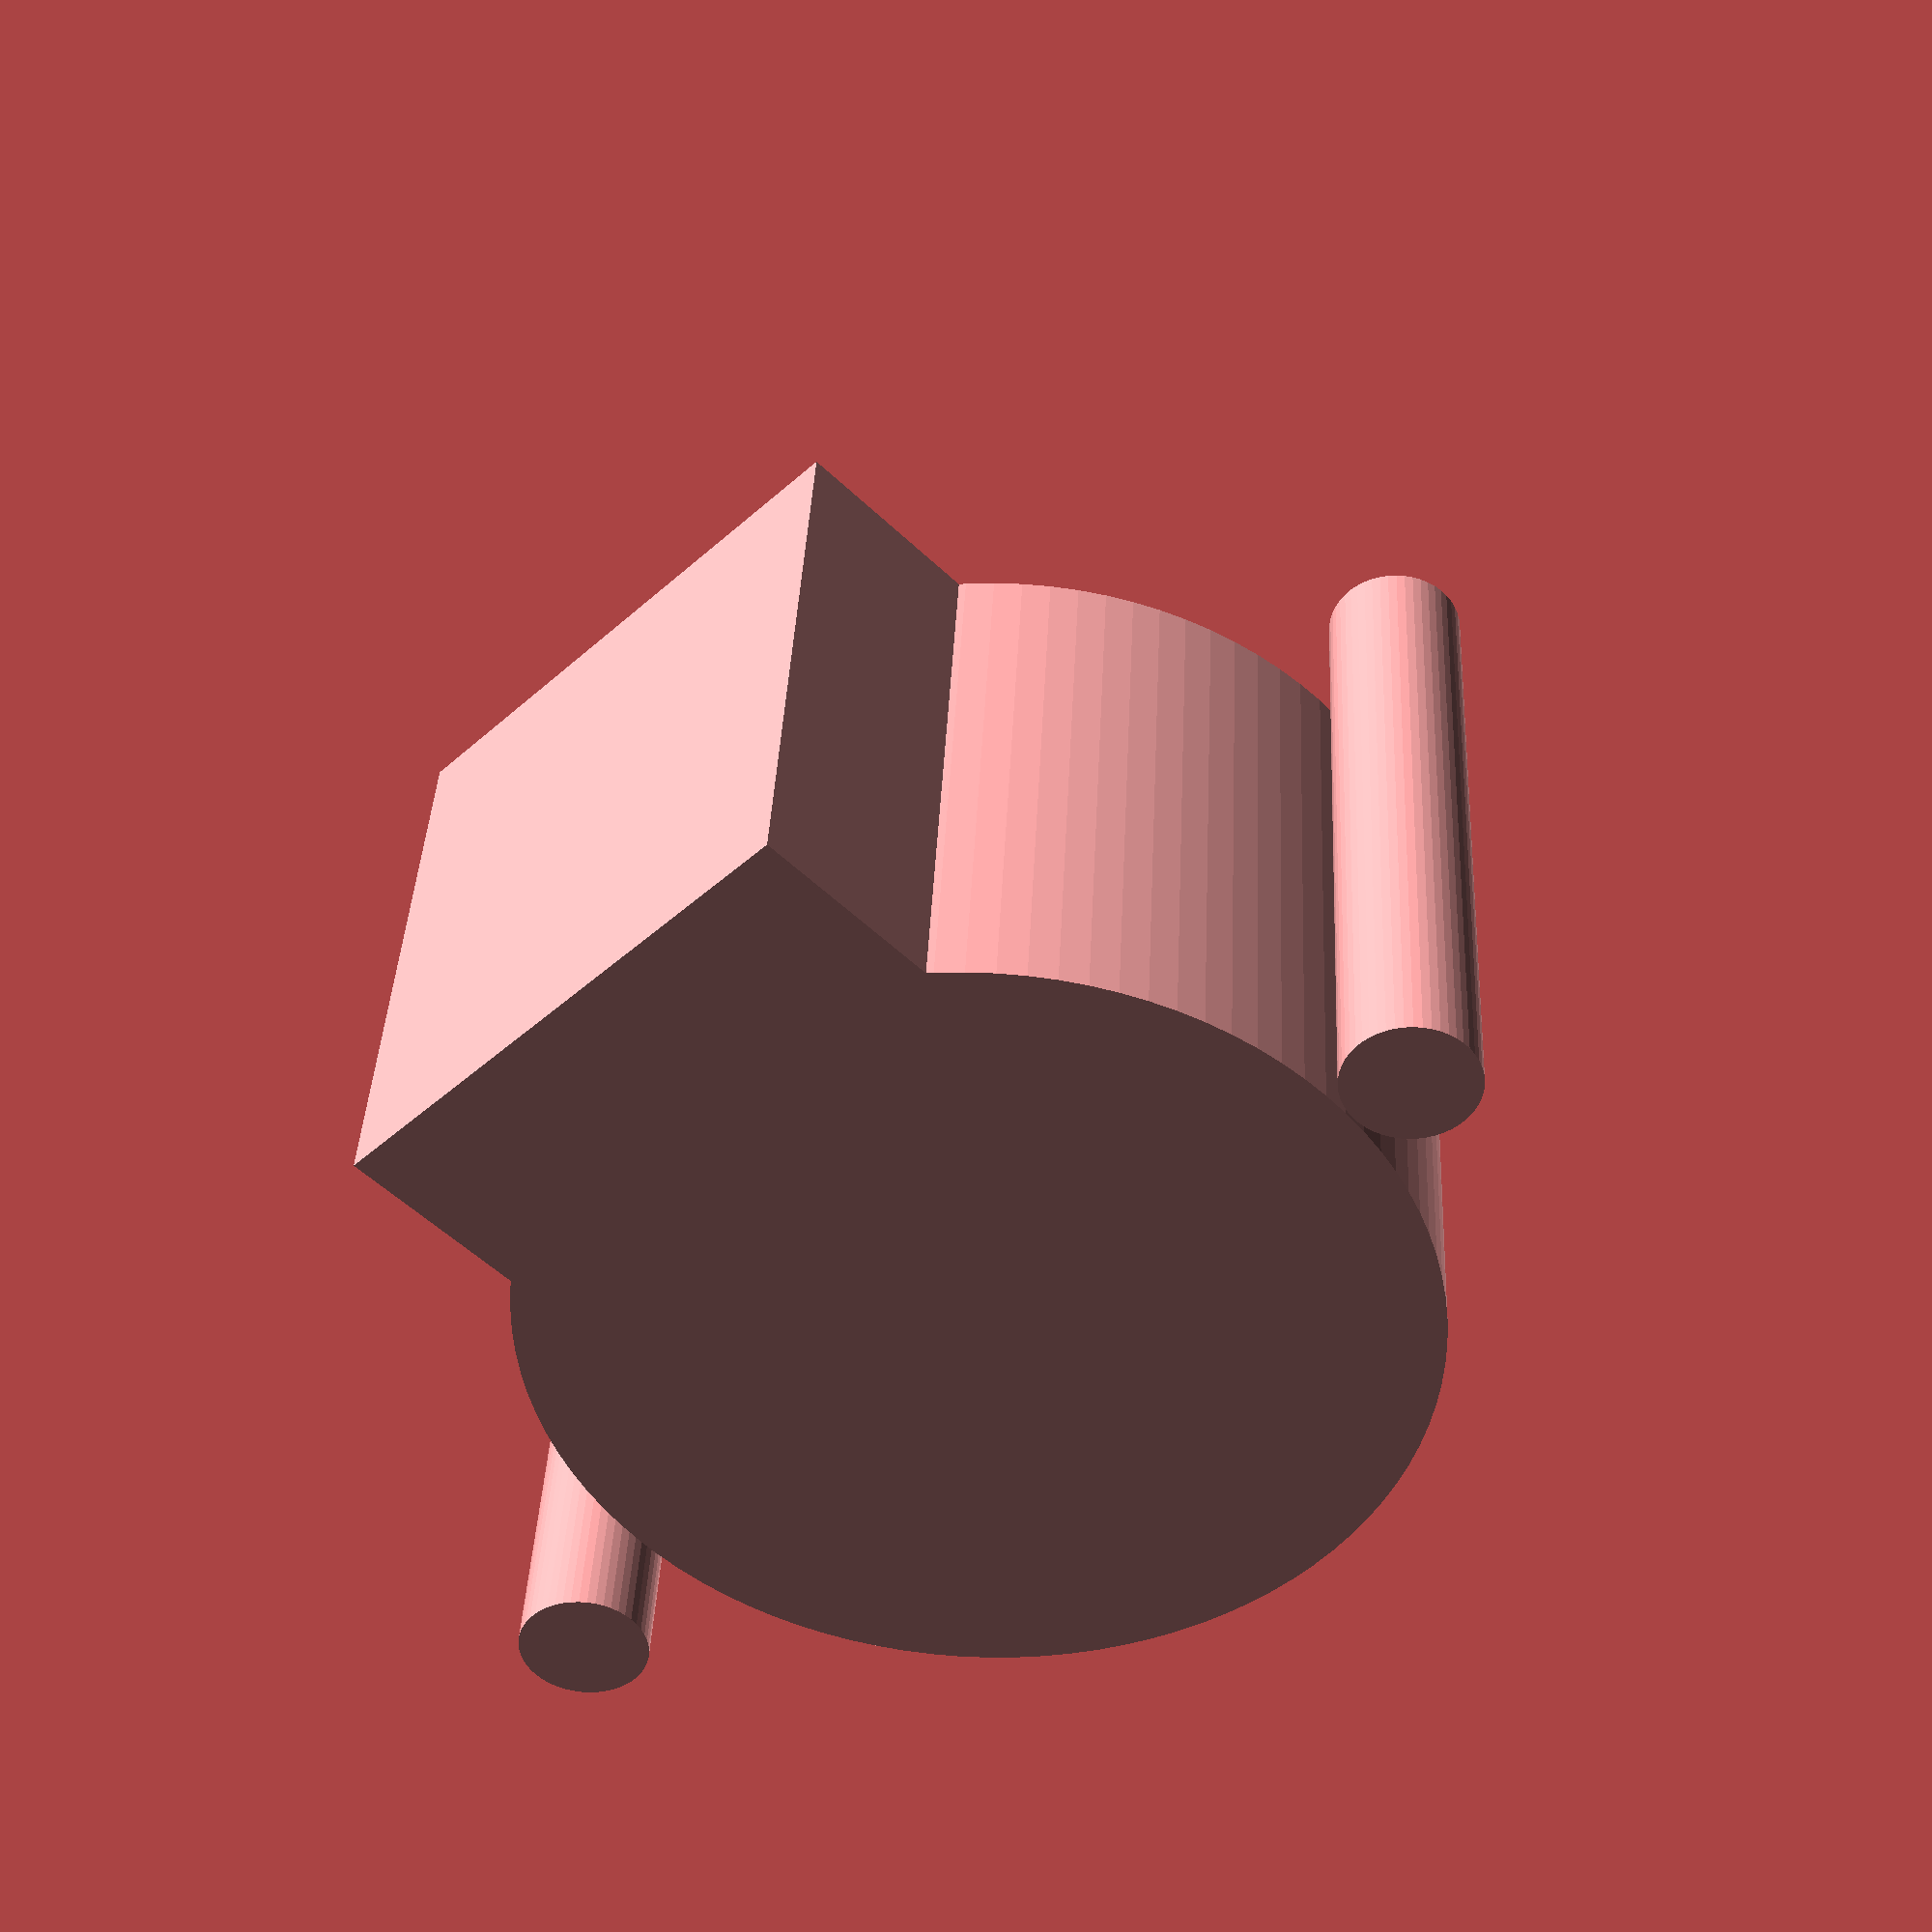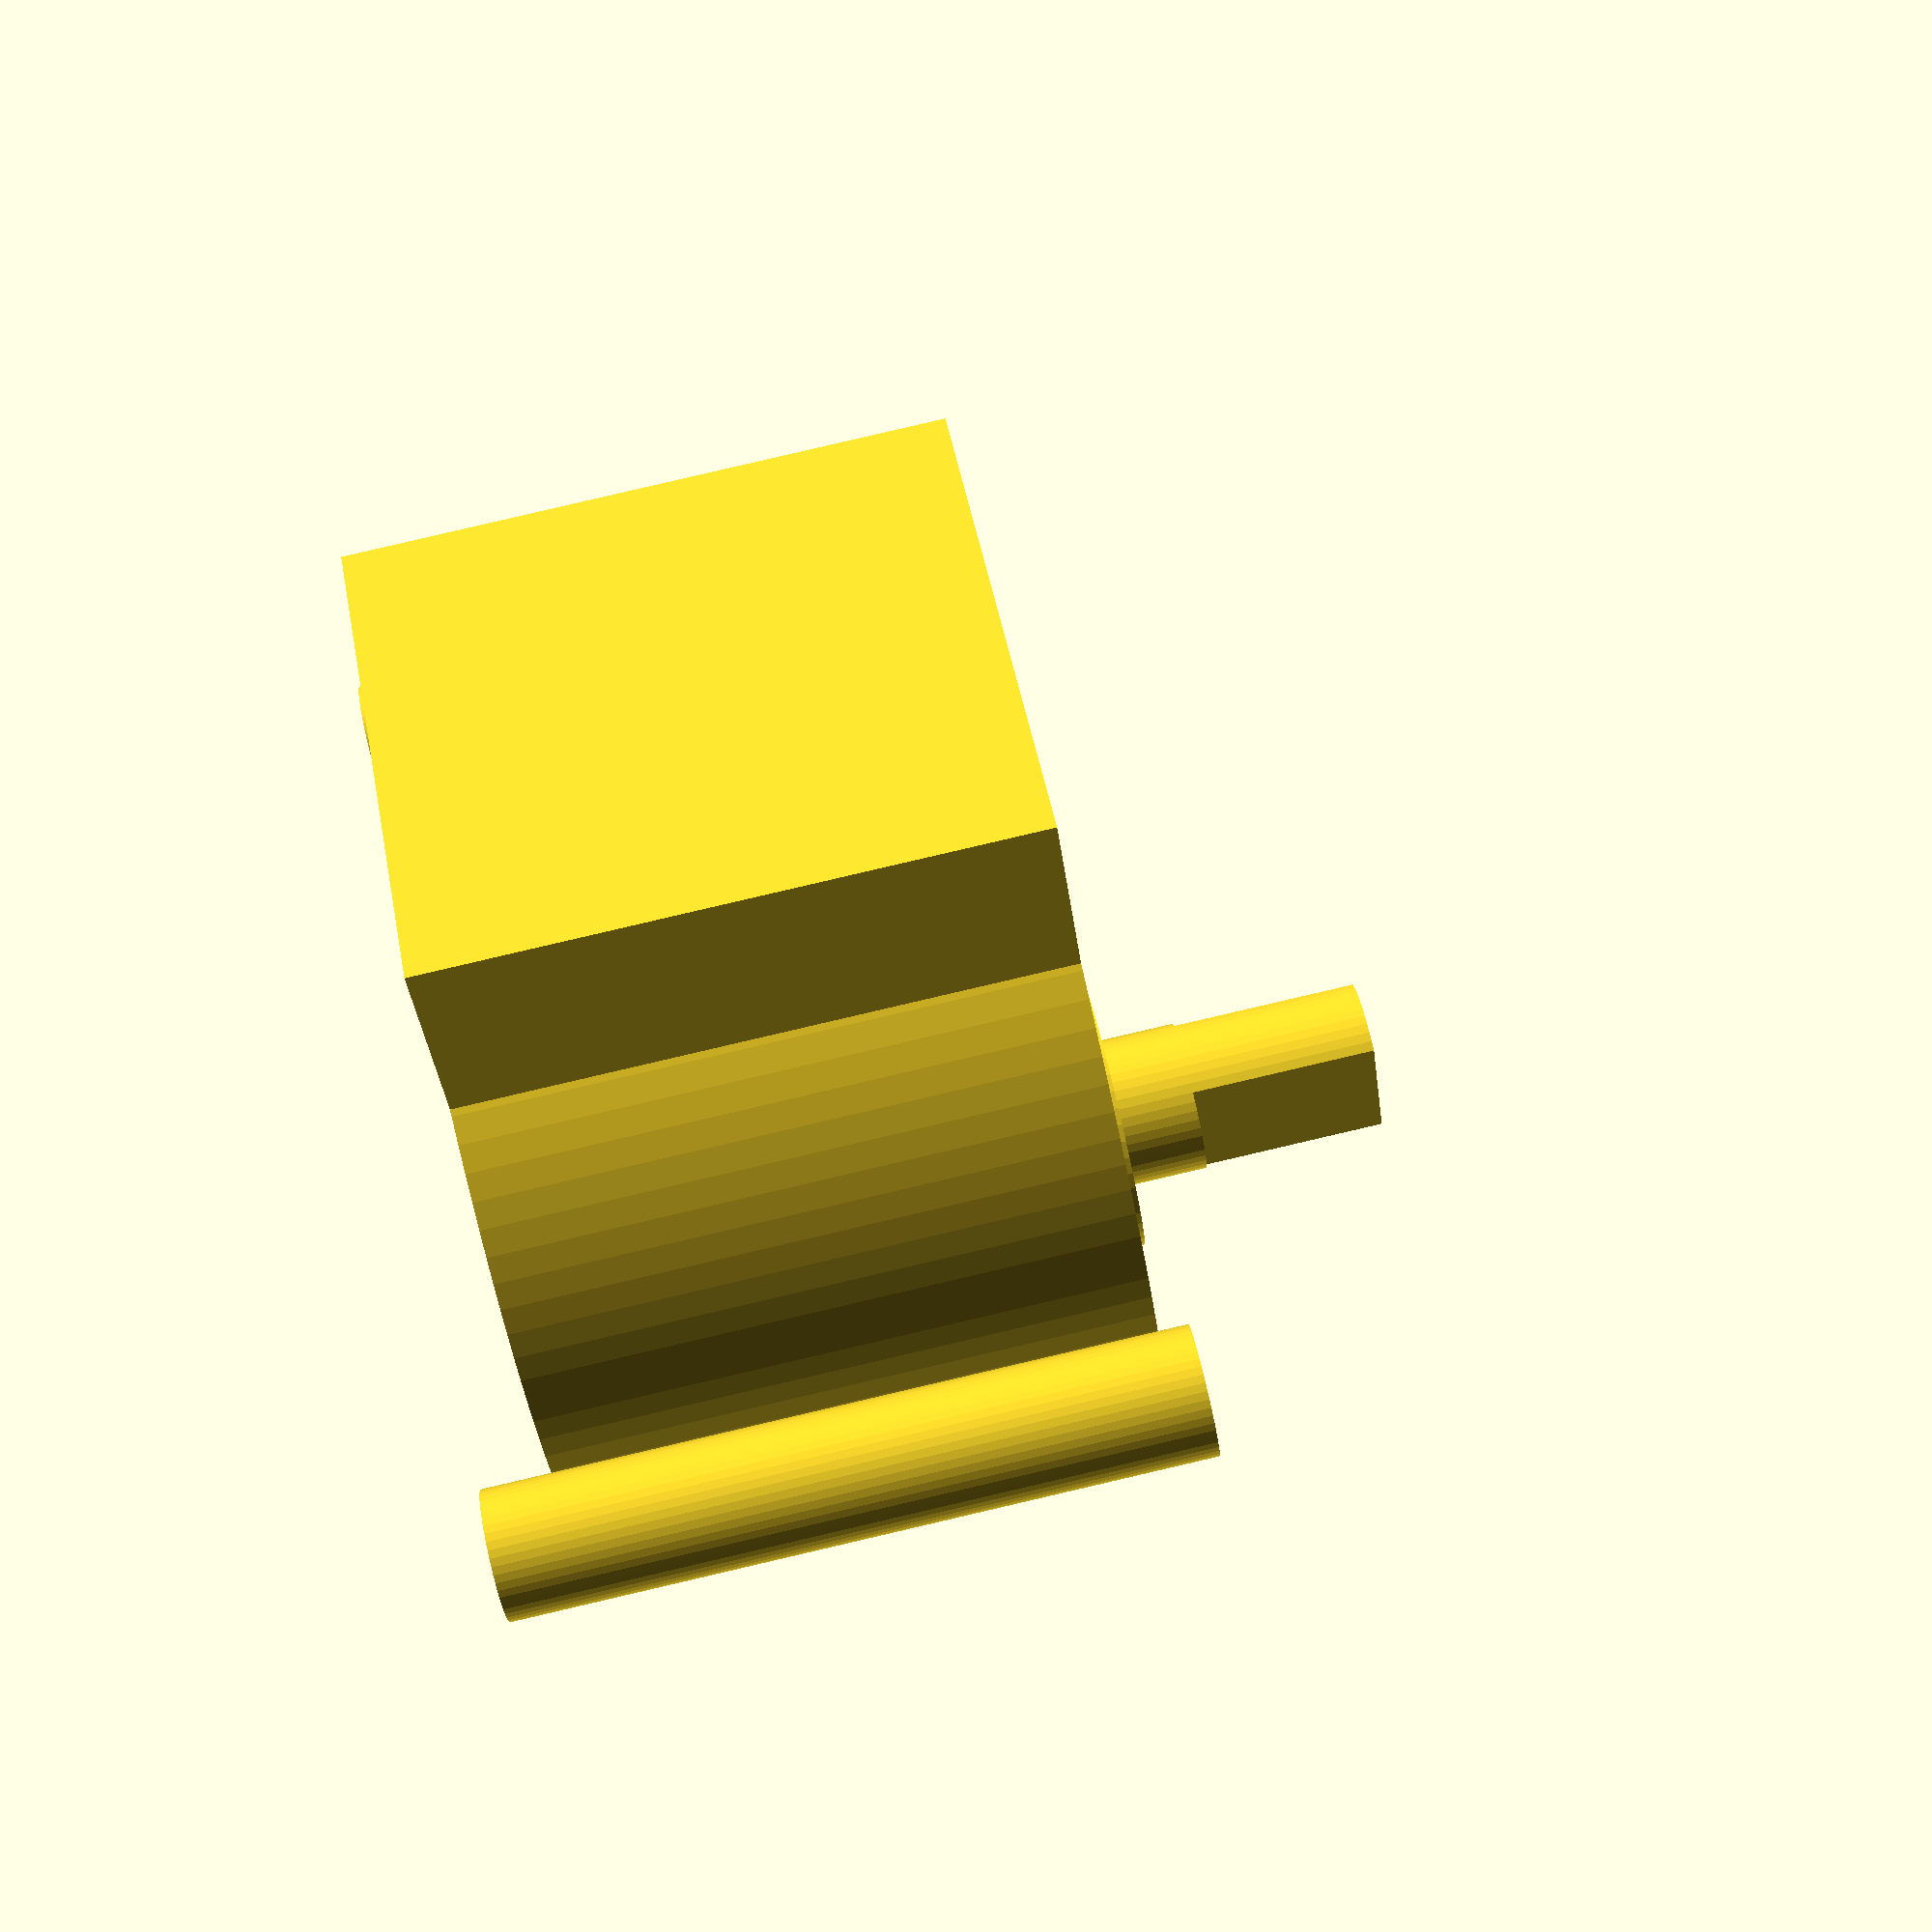
<openscad>


module Stepper5VGear (margin, axisrotation) 
{
    faktor = margin == true ? 1.02 : 1;
    
    // stepper motor body
    bodyHeight = 19.2 * faktor;
    bodyRadius = 14 * faktor;
    translate([0,0,-bodyHeight]) cylinder(h=bodyHeight, r=bodyRadius,  $fn=100, center=false);   
    
    // static tower
    staticTowerRadius = 4.55* faktor;
    staticTowerMargin= 1.7* faktor;
    translate([-bodyRadius+staticTowerRadius+staticTowerMargin,0,0]) cylinder(h=1.6* faktor, r=staticTowerRadius, $fn=50, center=true); 
    
    // axis
    
        axisRadius = 2.5* faktor;
        translate([-bodyRadius+staticTowerRadius+staticTowerMargin,0,0]) cylinder(h=7, r=axisRadius, $fn=50, center=true); 
        
        intersection() 
        {
            cubeHeight = 6.2* faktor;
            translate([-bodyRadius+staticTowerRadius+staticTowerMargin,0,0]) cylinder(h=30* faktor, r=axisRadius, $fn=50, center=true); 
            translate([-bodyRadius+staticTowerRadius+staticTowerMargin,0,3.5 + cubeHeight/2]) rotate([0,0,axisrotation]) cube([2.95* faktor,5* faktor,6.2* faktor],center=true);
        }

    
    // holder
    translate([0,35/2,-bodyHeight-2]) cylinder(h=22* faktor, r=2.05* faktor,  $fn=50, center=false);   
    translate([0,-35/2,-bodyHeight-2]) cylinder(h=22* faktor, r=2.05* faktor,  $fn=50, center=false);   
    
    // cable holder
    translate([bodyRadius,0,-bodyHeight/2]) cube([6.24* faktor,17.5* faktor,bodyHeight],center=true);
    
    // Print-Dummy-Base
    //baseHeight = 3;
    //translate([0,0,-bodyHeight+baseHeight/2])  cube([10,42,baseHeight],center=true);
}



//color([1,0,1]) Stepper5VGear(false);
Stepper5VGear(true,90);
</openscad>
<views>
elev=140.9 azim=134.7 roll=357.3 proj=p view=wireframe
elev=95.3 azim=124.8 roll=283.1 proj=p view=wireframe
</views>
